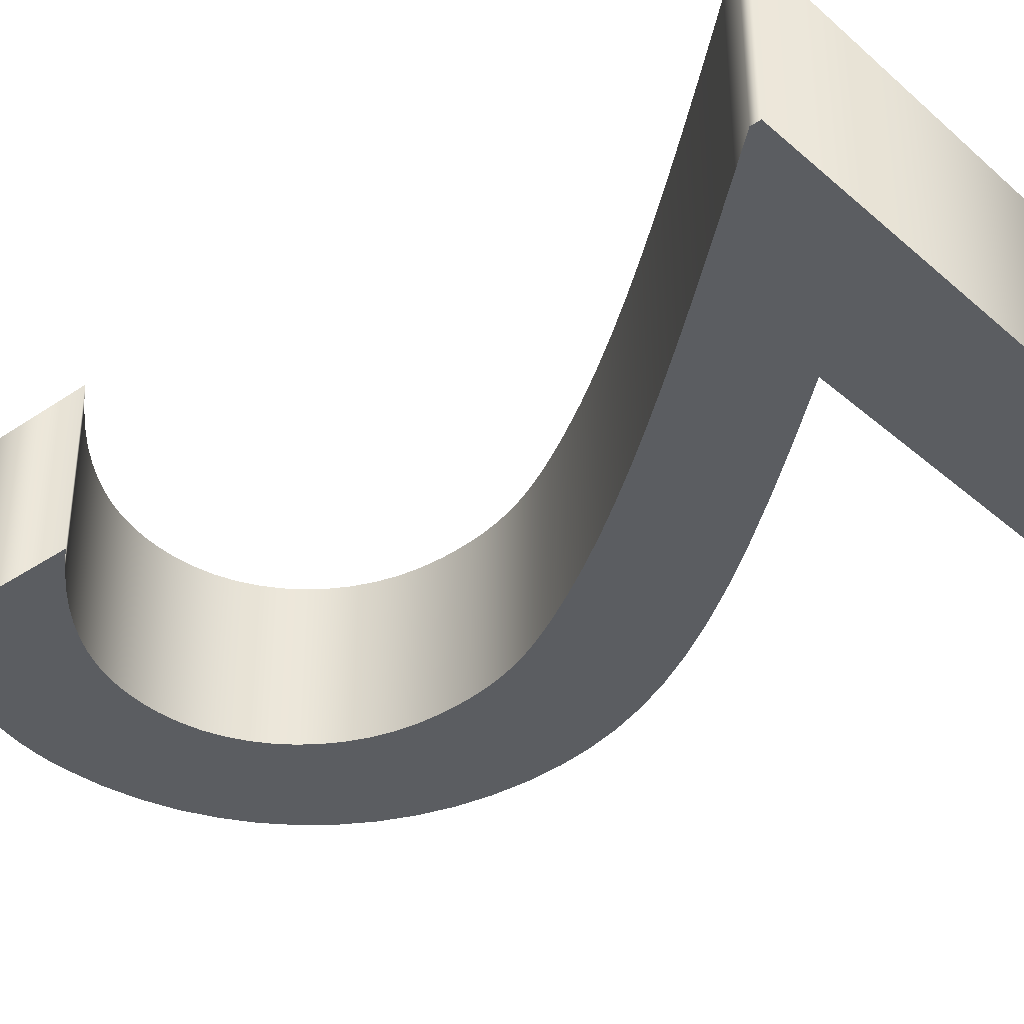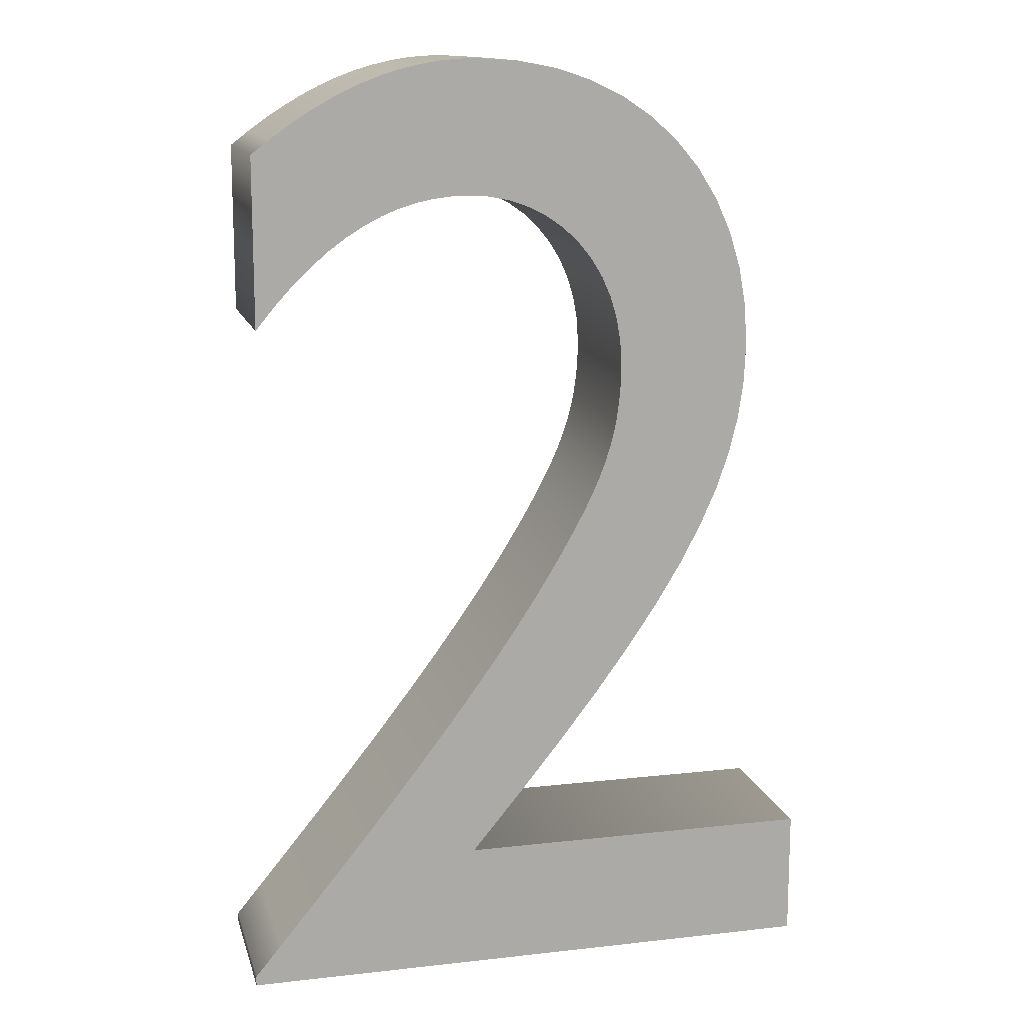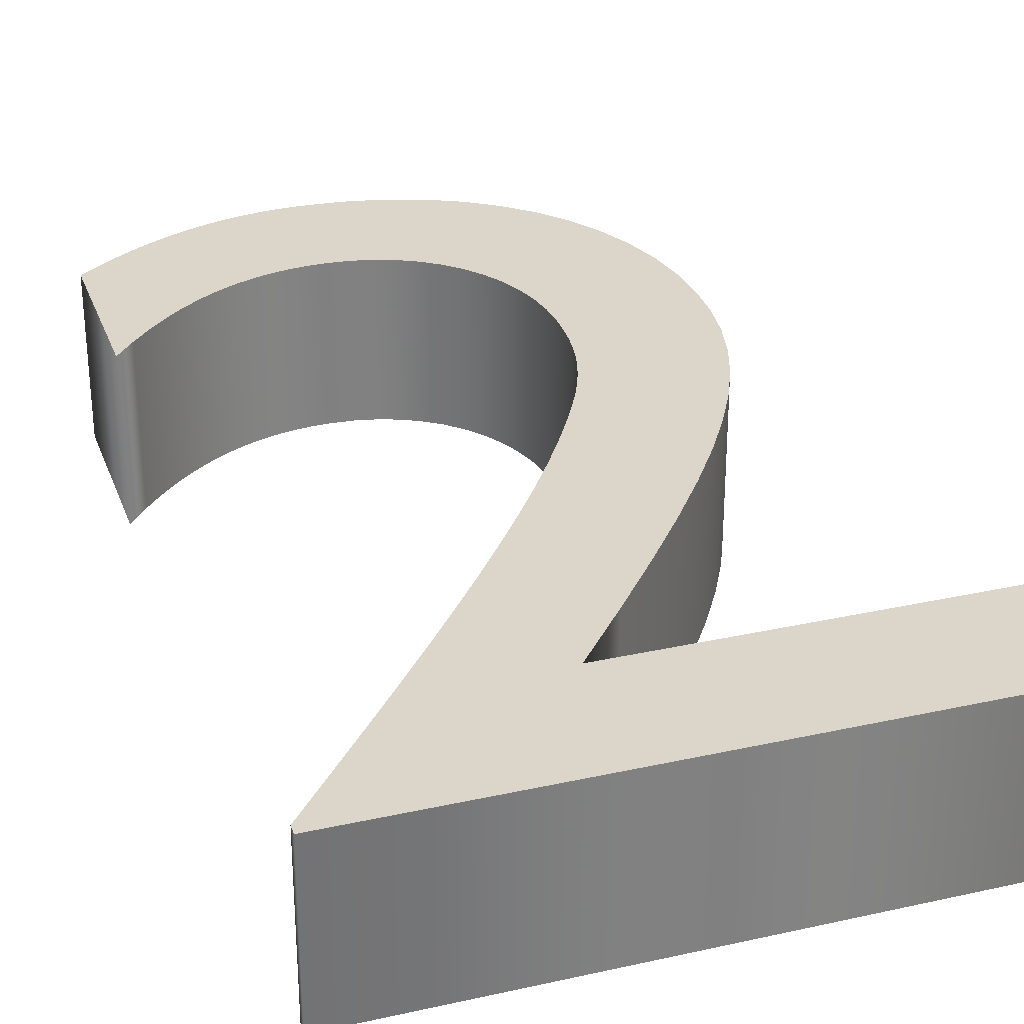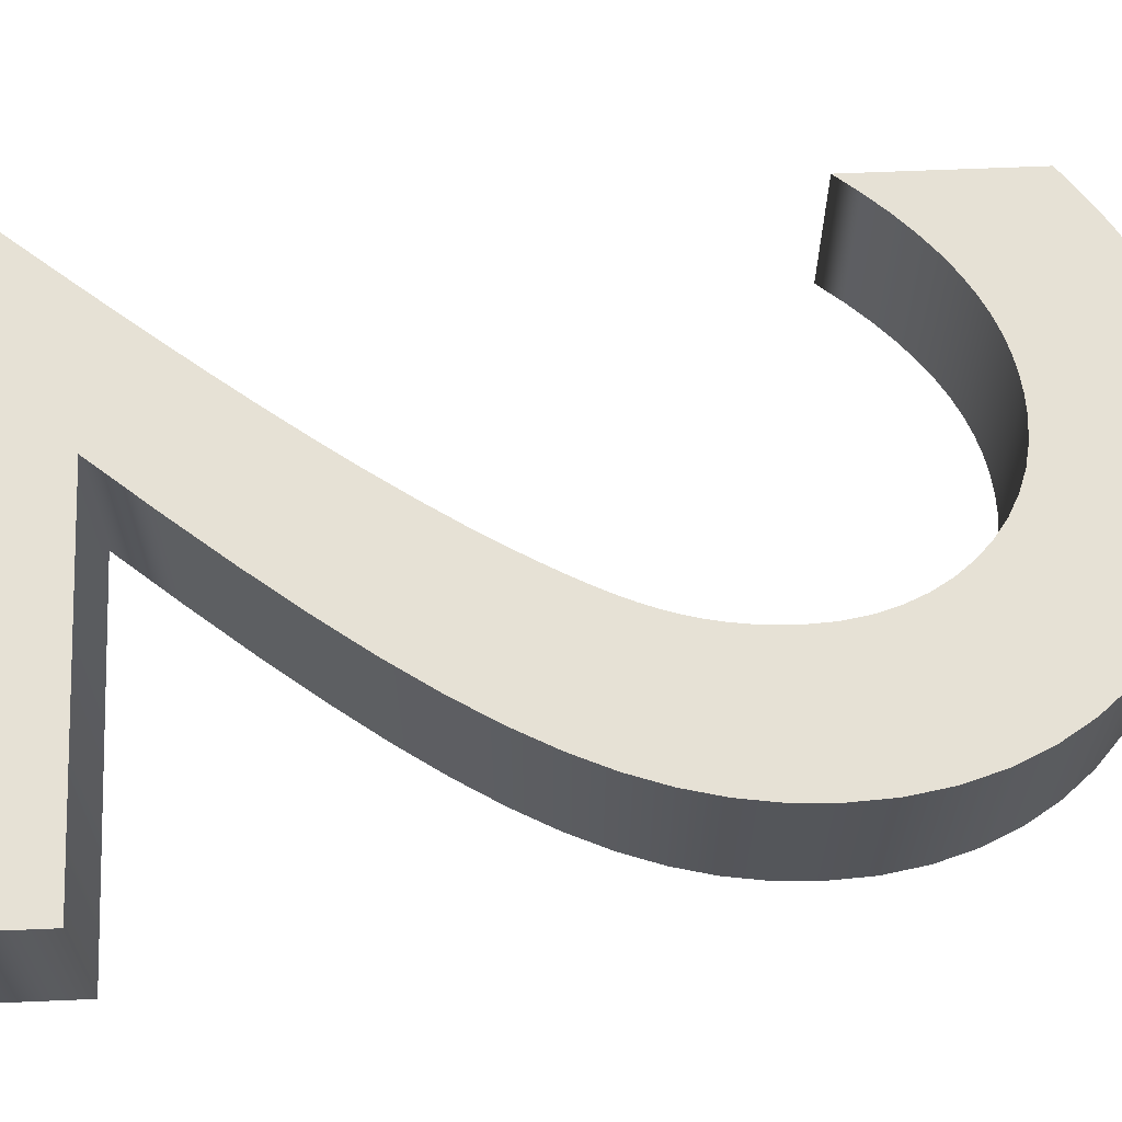
<metadata>
{"format":"obj","ext":"obj","renderer":"f3d","projection":"perspective","resolution":1024,"background":"white","views":[{"elev":-35.8,"azim":-48.4,"up":"+Z"},{"elev":13.6,"azim":-14.1,"up":"+Y"},{"elev":29.9,"azim":-18.0,"up":"+Z"},{"elev":64.7,"azim":87.6,"up":"+Z"}]}
</metadata>
<code>
o Text_CUText.001
v 0.034 0 0.059
v 0.034 0.007 0.059
v 0.05331 0.0304 0.059
v 0.07357 0.05498 0.059
v 0.09452 0.08053 0.059
v 0.1159 0.1069 0.059
v 0.1374 0.1337 0.059
v 0.1589 0.161 0.059
v 0.18 0.1884 0.059
v 0.2004 0.2158 0.059
v 0.22 0.243 0.059
v 0.2385 0.2697 0.059
v 0.2556 0.2958 0.059
v 0.271 0.321 0.059
v 0.2787 0.3343 0.059
v 0.2857 0.347 0.059
v 0.292 0.359 0.059
v 0.2977 0.3706 0.059
v 0.3027 0.382 0.059
v 0.307 0.3932 0.059
v 0.3107 0.4045 0.059
v 0.3137 0.416 0.059
v 0.316 0.4279 0.059
v 0.3177 0.4402 0.059
v 0.3187 0.4532 0.059
v 0.319 0.467 0.059
v 0.318 0.4853 0.059
v 0.315 0.5025 0.059
v 0.3101 0.5186 0.059
v 0.3036 0.5335 0.059
v 0.2953 0.547 0.059
v 0.2856 0.5591 0.059
v 0.2745 0.5696 0.059
v 0.2621 0.5785 0.059
v 0.2485 0.5855 0.059
v 0.2339 0.5907 0.059
v 0.2184 0.5939 0.059
v 0.202 0.595 0.059
v 0.1897 0.5945 0.059
v 0.1774 0.593 0.059
v 0.165 0.5905 0.059
v 0.1525 0.5867 0.059
v 0.1399 0.5817 0.059
v 0.1273 0.5753 0.059
v 0.1144 0.5674 0.059
v 0.1015 0.558 0.059
v 0.08837 0.5469 0.059
v 0.0751 0.5341 0.059
v 0.06165 0.5195 0.059
v 0.048 0.503 0.059
v 0.048 0.626 0.059
v 0.06167 0.6365 0.059
v 0.0752 0.6461 0.059
v 0.08862 0.6547 0.059
v 0.102 0.6624 0.059
v 0.1152 0.6692 0.059
v 0.1285 0.675 0.059
v 0.1418 0.6799 0.059
v 0.155 0.6839 0.059
v 0.1684 0.687 0.059
v 0.1818 0.6892 0.059
v 0.1953 0.6906 0.059
v 0.209 0.691 0.059
v 0.2389 0.6892 0.059
v 0.2671 0.684 0.059
v 0.2934 0.6754 0.059
v 0.3176 0.6638 0.059
v 0.3396 0.6492 0.059
v 0.3591 0.6318 0.059
v 0.3761 0.6117 0.059
v 0.3904 0.5892 0.059
v 0.4018 0.5644 0.059
v 0.4101 0.5375 0.059
v 0.4153 0.5087 0.059
v 0.417 0.478 0.059
v 0.4157 0.4506 0.059
v 0.4119 0.4235 0.059
v 0.4052 0.3965 0.059
v 0.3958 0.3691 0.059
v 0.3834 0.341 0.059
v 0.368 0.3118 0.059
v 0.3494 0.2811 0.059
v 0.3275 0.2486 0.059
v 0.3023 0.2139 0.059
v 0.2735 0.1767 0.059
v 0.2411 0.1365 0.059
v 0.205 0.093 0.059
v 0.466 0.093 0.059
v 0.466 0 0.059
v 0.034 -0 -0.059
v 0.034 0.007 -0.059
v 0.05331 0.0304 -0.059
v 0.07357 0.05498 -0.059
v 0.09452 0.08053 -0.059
v 0.1159 0.1069 -0.059
v 0.1374 0.1337 -0.059
v 0.1589 0.161 -0.059
v 0.18 0.1884 -0.059
v 0.2004 0.2158 -0.059
v 0.22 0.243 -0.059
v 0.2385 0.2697 -0.059
v 0.2556 0.2958 -0.059
v 0.271 0.321 -0.059
v 0.2787 0.3343 -0.059
v 0.2857 0.347 -0.059
v 0.292 0.359 -0.059
v 0.2977 0.3706 -0.059
v 0.3027 0.382 -0.059
v 0.307 0.3932 -0.059
v 0.3107 0.4045 -0.059
v 0.3137 0.416 -0.059
v 0.316 0.4279 -0.059
v 0.3177 0.4402 -0.059
v 0.3187 0.4532 -0.059
v 0.319 0.467 -0.059
v 0.318 0.4853 -0.059
v 0.315 0.5025 -0.059
v 0.3101 0.5186 -0.059
v 0.3036 0.5335 -0.059
v 0.2953 0.547 -0.059
v 0.2856 0.5591 -0.059
v 0.2745 0.5696 -0.059
v 0.2621 0.5785 -0.059
v 0.2485 0.5855 -0.059
v 0.2339 0.5907 -0.059
v 0.2184 0.5939 -0.059
v 0.202 0.595 -0.059
v 0.1897 0.5945 -0.059
v 0.1774 0.593 -0.059
v 0.165 0.5905 -0.059
v 0.1525 0.5867 -0.059
v 0.1399 0.5817 -0.059
v 0.1273 0.5753 -0.059
v 0.1144 0.5674 -0.059
v 0.1015 0.558 -0.059
v 0.08837 0.5469 -0.059
v 0.0751 0.5341 -0.059
v 0.06165 0.5195 -0.059
v 0.048 0.503 -0.059
v 0.048 0.626 -0.059
v 0.06167 0.6365 -0.059
v 0.0752 0.6461 -0.059
v 0.08862 0.6547 -0.059
v 0.102 0.6624 -0.059
v 0.1152 0.6692 -0.059
v 0.1285 0.675 -0.059
v 0.1418 0.6799 -0.059
v 0.155 0.6839 -0.059
v 0.1684 0.687 -0.059
v 0.1818 0.6892 -0.059
v 0.1953 0.6906 -0.059
v 0.209 0.691 -0.059
v 0.2389 0.6892 -0.059
v 0.2671 0.684 -0.059
v 0.2934 0.6754 -0.059
v 0.3176 0.6638 -0.059
v 0.3396 0.6492 -0.059
v 0.3591 0.6318 -0.059
v 0.3761 0.6117 -0.059
v 0.3904 0.5892 -0.059
v 0.4018 0.5644 -0.059
v 0.4101 0.5375 -0.059
v 0.4153 0.5087 -0.059
v 0.417 0.478 -0.059
v 0.4157 0.4506 -0.059
v 0.4119 0.4235 -0.059
v 0.4052 0.3965 -0.059
v 0.3958 0.3691 -0.059
v 0.3834 0.341 -0.059
v 0.368 0.3118 -0.059
v 0.3494 0.2811 -0.059
v 0.3275 0.2486 -0.059
v 0.3023 0.2139 -0.059
v 0.2735 0.1767 -0.059
v 0.2411 0.1365 -0.059
v 0.205 0.093 -0.059
v 0.466 0.093 -0.059
v 0.466 -0 -0.059
v 0.034 -0 -0.059
v 0.034 0 0.059
v 0.034 0.007 -0.059
v 0.034 0.007 0.059
v 0.05331 0.0304 -0.059
v 0.05331 0.0304 0.059
v 0.07357 0.05498 -0.059
v 0.07357 0.05498 0.059
v 0.09452 0.08053 -0.059
v 0.09452 0.08053 0.059
v 0.1159 0.1069 -0.059
v 0.1159 0.1069 0.059
v 0.1374 0.1337 -0.059
v 0.1374 0.1337 0.059
v 0.1589 0.161 -0.059
v 0.1589 0.161 0.059
v 0.18 0.1884 -0.059
v 0.18 0.1884 0.059
v 0.2004 0.2158 -0.059
v 0.2004 0.2158 0.059
v 0.22 0.243 -0.059
v 0.22 0.243 0.059
v 0.2385 0.2697 -0.059
v 0.2385 0.2697 0.059
v 0.2556 0.2958 -0.059
v 0.2556 0.2958 0.059
v 0.271 0.321 -0.059
v 0.271 0.321 0.059
v 0.2787 0.3343 -0.059
v 0.2787 0.3343 0.059
v 0.2857 0.347 -0.059
v 0.2857 0.347 0.059
v 0.292 0.359 -0.059
v 0.292 0.359 0.059
v 0.2977 0.3706 -0.059
v 0.2977 0.3706 0.059
v 0.3027 0.382 -0.059
v 0.3027 0.382 0.059
v 0.307 0.3932 -0.059
v 0.307 0.3932 0.059
v 0.3107 0.4045 -0.059
v 0.3107 0.4045 0.059
v 0.3137 0.416 -0.059
v 0.3137 0.416 0.059
v 0.316 0.4279 -0.059
v 0.316 0.4279 0.059
v 0.3177 0.4402 -0.059
v 0.3177 0.4402 0.059
v 0.3187 0.4532 -0.059
v 0.3187 0.4532 0.059
v 0.319 0.467 -0.059
v 0.319 0.467 0.059
v 0.318 0.4853 -0.059
v 0.318 0.4853 0.059
v 0.315 0.5025 -0.059
v 0.315 0.5025 0.059
v 0.3101 0.5186 -0.059
v 0.3101 0.5186 0.059
v 0.3036 0.5335 -0.059
v 0.3036 0.5335 0.059
v 0.2953 0.547 -0.059
v 0.2953 0.547 0.059
v 0.2856 0.5591 -0.059
v 0.2856 0.5591 0.059
v 0.2745 0.5696 -0.059
v 0.2745 0.5696 0.059
v 0.2621 0.5785 -0.059
v 0.2621 0.5785 0.059
v 0.2485 0.5855 -0.059
v 0.2485 0.5855 0.059
v 0.2339 0.5907 -0.059
v 0.2339 0.5907 0.059
v 0.2184 0.5939 -0.059
v 0.2184 0.5939 0.059
v 0.202 0.595 -0.059
v 0.202 0.595 0.059
v 0.1897 0.5945 -0.059
v 0.1897 0.5945 0.059
v 0.1774 0.593 -0.059
v 0.1774 0.593 0.059
v 0.165 0.5905 -0.059
v 0.165 0.5905 0.059
v 0.1525 0.5867 -0.059
v 0.1525 0.5867 0.059
v 0.1399 0.5817 -0.059
v 0.1399 0.5817 0.059
v 0.1273 0.5753 -0.059
v 0.1273 0.5753 0.059
v 0.1144 0.5674 -0.059
v 0.1144 0.5674 0.059
v 0.1015 0.558 -0.059
v 0.1015 0.558 0.059
v 0.08837 0.5469 -0.059
v 0.08837 0.5469 0.059
v 0.0751 0.5341 -0.059
v 0.0751 0.5341 0.059
v 0.06165 0.5195 -0.059
v 0.06165 0.5195 0.059
v 0.048 0.503 -0.059
v 0.048 0.503 0.059
v 0.048 0.626 -0.059
v 0.048 0.626 0.059
v 0.06167 0.6365 -0.059
v 0.06167 0.6365 0.059
v 0.0752 0.6461 -0.059
v 0.0752 0.6461 0.059
v 0.08862 0.6547 -0.059
v 0.08862 0.6547 0.059
v 0.102 0.6624 -0.059
v 0.102 0.6624 0.059
v 0.1152 0.6692 -0.059
v 0.1152 0.6692 0.059
v 0.1285 0.675 -0.059
v 0.1285 0.675 0.059
v 0.1418 0.6799 -0.059
v 0.1418 0.6799 0.059
v 0.155 0.6839 -0.059
v 0.155 0.6839 0.059
v 0.1684 0.687 -0.059
v 0.1684 0.687 0.059
v 0.1818 0.6892 -0.059
v 0.1818 0.6892 0.059
v 0.1953 0.6906 -0.059
v 0.1953 0.6906 0.059
v 0.209 0.691 -0.059
v 0.209 0.691 0.059
v 0.2389 0.6892 -0.059
v 0.2389 0.6892 0.059
v 0.2671 0.684 -0.059
v 0.2671 0.684 0.059
v 0.2934 0.6754 -0.059
v 0.2934 0.6754 0.059
v 0.3176 0.6638 -0.059
v 0.3176 0.6638 0.059
v 0.3396 0.6492 -0.059
v 0.3396 0.6492 0.059
v 0.3591 0.6318 -0.059
v 0.3591 0.6318 0.059
v 0.3761 0.6117 -0.059
v 0.3761 0.6117 0.059
v 0.3904 0.5892 -0.059
v 0.3904 0.5892 0.059
v 0.4018 0.5644 -0.059
v 0.4018 0.5644 0.059
v 0.4101 0.5375 -0.059
v 0.4101 0.5375 0.059
v 0.4153 0.5087 -0.059
v 0.4153 0.5087 0.059
v 0.417 0.478 -0.059
v 0.417 0.478 0.059
v 0.4157 0.4506 -0.059
v 0.4157 0.4506 0.059
v 0.4119 0.4235 -0.059
v 0.4119 0.4235 0.059
v 0.4052 0.3965 -0.059
v 0.4052 0.3965 0.059
v 0.3958 0.3691 -0.059
v 0.3958 0.3691 0.059
v 0.3834 0.341 -0.059
v 0.3834 0.341 0.059
v 0.368 0.3118 -0.059
v 0.368 0.3118 0.059
v 0.3494 0.2811 -0.059
v 0.3494 0.2811 0.059
v 0.3275 0.2486 -0.059
v 0.3275 0.2486 0.059
v 0.3023 0.2139 -0.059
v 0.3023 0.2139 0.059
v 0.2735 0.1767 -0.059
v 0.2735 0.1767 0.059
v 0.2411 0.1365 -0.059
v 0.2411 0.1365 0.059
v 0.205 0.093 -0.059
v 0.205 0.093 0.059
v 0.466 0.093 -0.059
v 0.466 0.093 0.059
v 0.466 -0 -0.059
v 0.466 0 0.059
f 62 64 63
f 61 64 62
f 60 64 61
f 60 65 64
f 59 65 60
f 59 66 65
f 58 66 59
f 57 66 58
f 57 67 66
f 56 67 57
f 55 67 56
f 55 68 67
f 54 68 55
f 53 68 54
f 53 69 68
f 52 69 53
f 51 69 52
f 51 70 69
f 50 49 51
f 49 48 51
f 48 47 51
f 47 46 51
f 46 45 51
f 45 44 51
f 44 43 51
f 43 42 51
f 42 41 51
f 41 40 51
f 40 39 51
f 39 70 51
f 39 38 70
f 38 71 70
f 37 71 38
f 36 71 37
f 35 71 36
f 35 72 71
f 34 72 35
f 33 72 34
f 32 72 33
f 32 73 72
f 31 73 32
f 30 73 31
f 30 74 73
f 29 74 30
f 28 74 29
f 28 75 74
f 27 75 28
f 26 75 27
f 26 76 75
f 25 76 26
f 24 76 25
f 24 77 76
f 23 77 24
f 22 77 23
f 22 78 77
f 21 78 22
f 20 78 21
f 20 79 78
f 19 79 20
f 18 79 19
f 17 79 18
f 17 80 79
f 16 80 17
f 15 80 16
f 15 81 80
f 14 81 15
f 13 81 14
f 13 82 81
f 12 82 13
f 12 83 82
f 11 83 12
f 11 84 83
f 10 84 11
f 9 84 10
f 9 85 84
f 8 85 9
f 8 86 85
f 7 86 8
f 7 87 86
f 6 87 7
f 5 87 6
f 5 88 87
f 5 89 88
f 4 89 5
f 3 89 4
f 2 89 3
f 1 89 2
f 153 151 152
f 153 150 151
f 153 149 150
f 154 149 153
f 154 148 149
f 155 148 154
f 155 147 148
f 155 146 147
f 156 146 155
f 156 145 146
f 156 144 145
f 157 144 156
f 157 143 144
f 157 142 143
f 158 142 157
f 158 141 142
f 158 140 141
f 159 140 158
f 138 139 140
f 137 138 140
f 136 137 140
f 135 136 140
f 134 135 140
f 133 134 140
f 132 133 140
f 131 132 140
f 130 131 140
f 129 130 140
f 128 129 140
f 159 128 140
f 127 128 159
f 160 127 159
f 160 126 127
f 160 125 126
f 160 124 125
f 161 124 160
f 161 123 124
f 161 122 123
f 161 121 122
f 162 121 161
f 162 120 121
f 162 119 120
f 163 119 162
f 163 118 119
f 163 117 118
f 164 117 163
f 164 116 117
f 164 115 116
f 165 115 164
f 165 114 115
f 165 113 114
f 166 113 165
f 166 112 113
f 166 111 112
f 167 111 166
f 167 110 111
f 167 109 110
f 168 109 167
f 168 108 109
f 168 107 108
f 168 106 107
f 169 106 168
f 169 105 106
f 169 104 105
f 170 104 169
f 170 103 104
f 170 102 103
f 171 102 170
f 171 101 102
f 172 101 171
f 172 100 101
f 173 100 172
f 173 99 100
f 173 98 99
f 174 98 173
f 174 97 98
f 175 97 174
f 175 96 97
f 176 96 175
f 176 95 96
f 176 94 95
f 177 94 176
f 178 94 177
f 178 93 94
f 178 92 93
f 178 91 92
f 178 90 91
f 182 179 180
f 184 181 182
f 186 183 184
f 188 185 186
f 190 187 188
f 192 189 190
f 194 191 192
f 196 193 194
f 198 195 196
f 200 197 198
f 202 199 200
f 204 201 202
f 206 203 204
f 208 205 206
f 210 207 208
f 212 209 210
f 214 211 212
f 216 213 214
f 218 215 216
f 220 217 218
f 222 219 220
f 224 221 222
f 226 223 224
f 228 225 226
f 230 227 228
f 232 229 230
f 234 231 232
f 236 233 234
f 238 235 236
f 240 237 238
f 242 239 240
f 244 241 242
f 246 243 244
f 248 245 246
f 250 247 248
f 252 249 250
f 254 251 252
f 256 253 254
f 258 255 256
f 260 257 258
f 262 259 260
f 264 261 262
f 266 263 264
f 268 265 266
f 270 267 268
f 272 269 270
f 274 271 272
f 276 273 274
f 278 275 276
f 280 277 278
f 282 279 280
f 284 281 282
f 286 283 284
f 288 285 286
f 290 287 288
f 292 289 290
f 294 291 292
f 296 293 294
f 298 295 296
f 300 297 298
f 302 299 300
f 304 301 302
f 306 303 304
f 308 305 306
f 310 307 308
f 312 309 310
f 314 311 312
f 316 313 314
f 318 315 316
f 320 317 318
f 322 319 320
f 324 321 322
f 326 323 324
f 328 325 326
f 330 327 328
f 332 329 330
f 334 331 332
f 336 333 334
f 338 335 336
f 340 337 338
f 342 339 340
f 344 341 342
f 346 343 344
f 348 345 346
f 350 347 348
f 352 349 350
f 354 351 352
f 356 353 354
f 180 355 356
f 182 181 179
f 184 183 181
f 186 185 183
f 188 187 185
f 190 189 187
f 192 191 189
f 194 193 191
f 196 195 193
f 198 197 195
f 200 199 197
f 202 201 199
f 204 203 201
f 206 205 203
f 208 207 205
f 210 209 207
f 212 211 209
f 214 213 211
f 216 215 213
f 218 217 215
f 220 219 217
f 222 221 219
f 224 223 221
f 226 225 223
f 228 227 225
f 230 229 227
f 232 231 229
f 234 233 231
f 236 235 233
f 238 237 235
f 240 239 237
f 242 241 239
f 244 243 241
f 246 245 243
f 248 247 245
f 250 249 247
f 252 251 249
f 254 253 251
f 256 255 253
f 258 257 255
f 260 259 257
f 262 261 259
f 264 263 261
f 266 265 263
f 268 267 265
f 270 269 267
f 272 271 269
f 274 273 271
f 276 275 273
f 278 277 275
f 280 279 277
f 282 281 279
f 284 283 281
f 286 285 283
f 288 287 285
f 290 289 287
f 292 291 289
f 294 293 291
f 296 295 293
f 298 297 295
f 300 299 297
f 302 301 299
f 304 303 301
f 306 305 303
f 308 307 305
f 310 309 307
f 312 311 309
f 314 313 311
f 316 315 313
f 318 317 315
f 320 319 317
f 322 321 319
f 324 323 321
f 326 325 323
f 328 327 325
f 330 329 327
f 332 331 329
f 334 333 331
f 336 335 333
f 338 337 335
f 340 339 337
f 342 341 339
f 344 343 341
f 346 345 343
f 348 347 345
f 350 349 347
f 352 351 349
f 354 353 351
f 356 355 353
f 180 179 355

</code>
